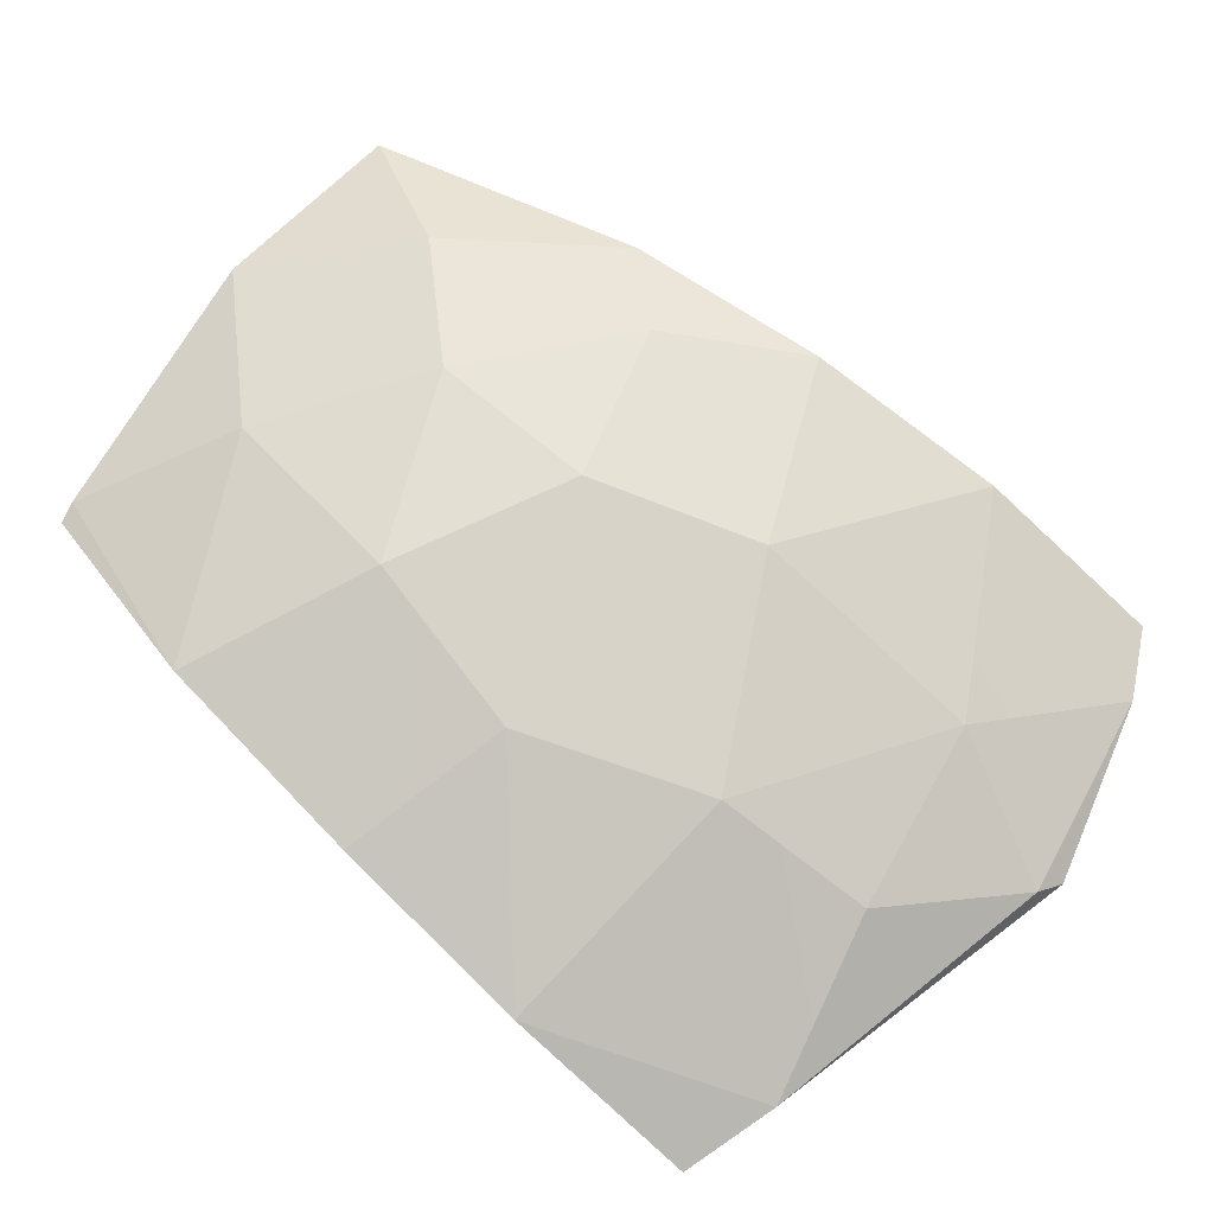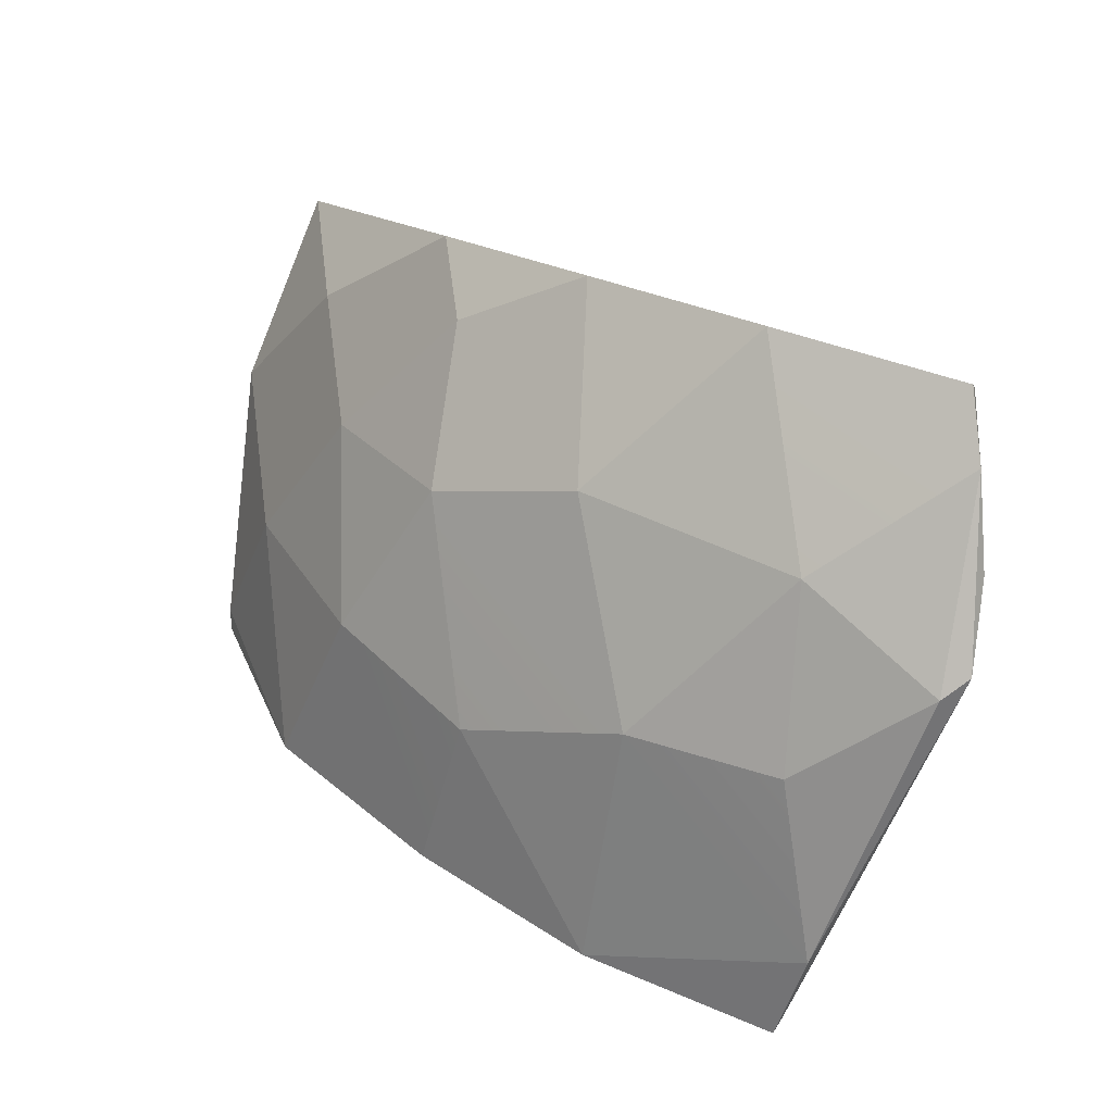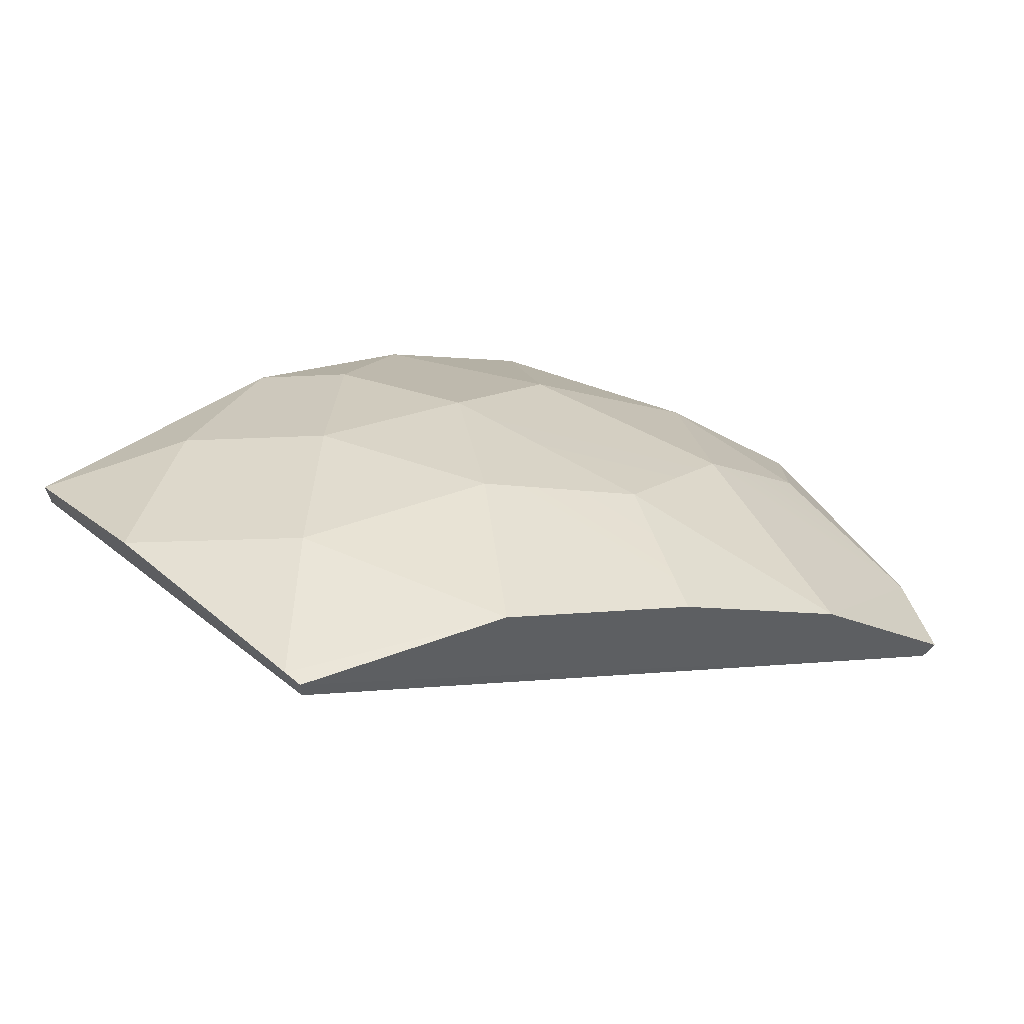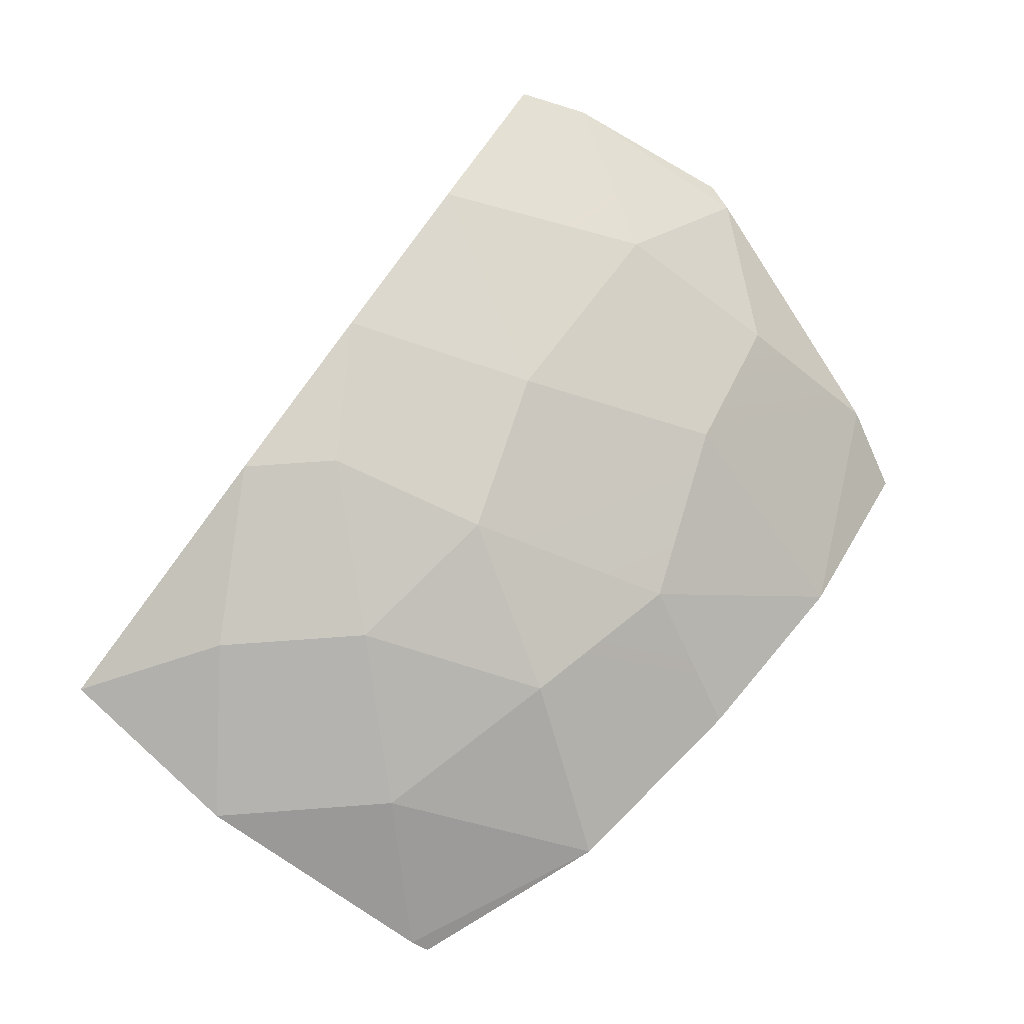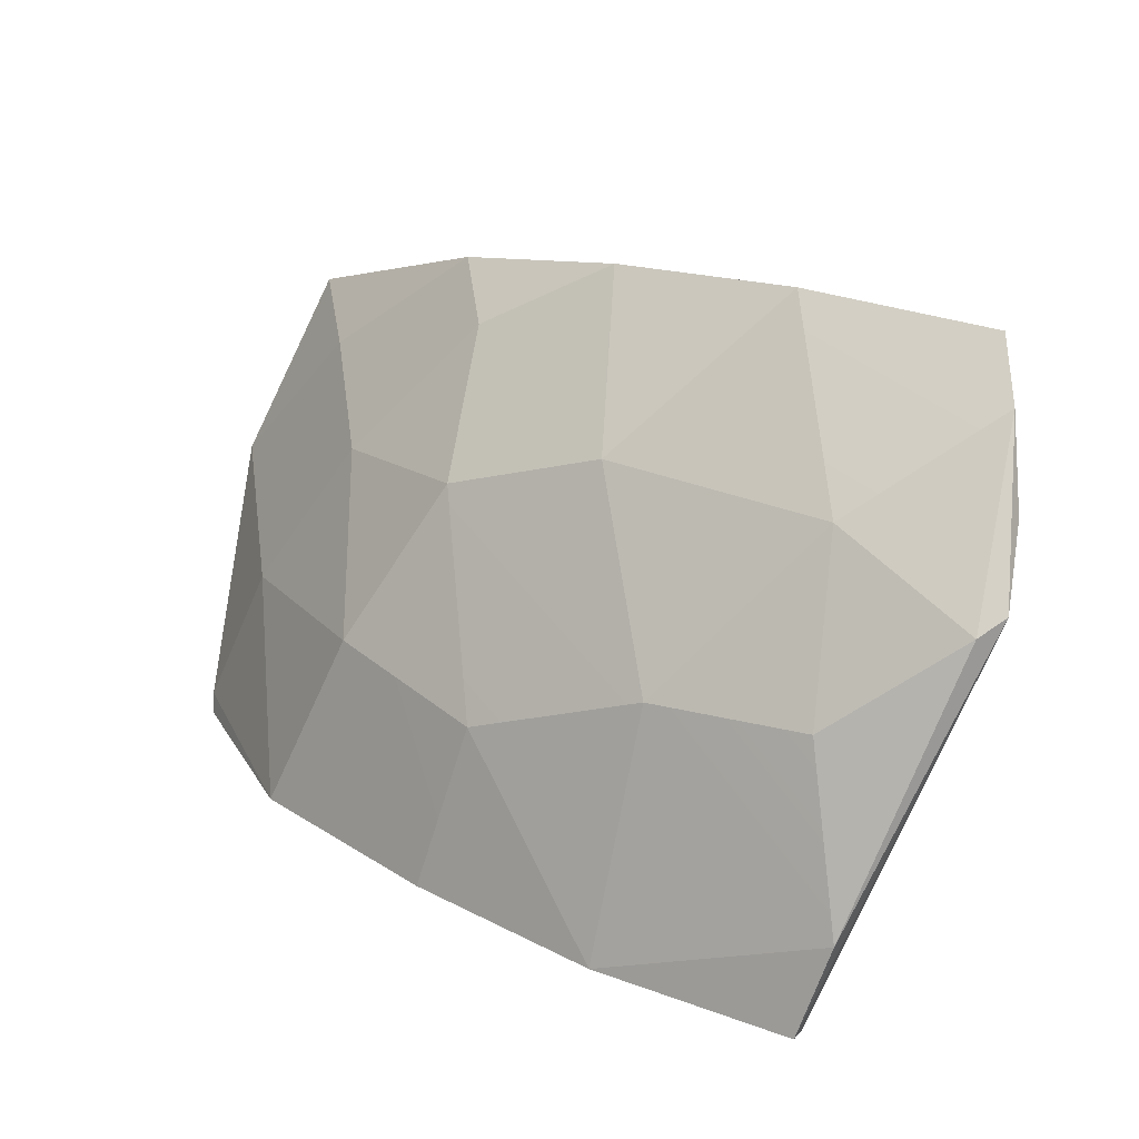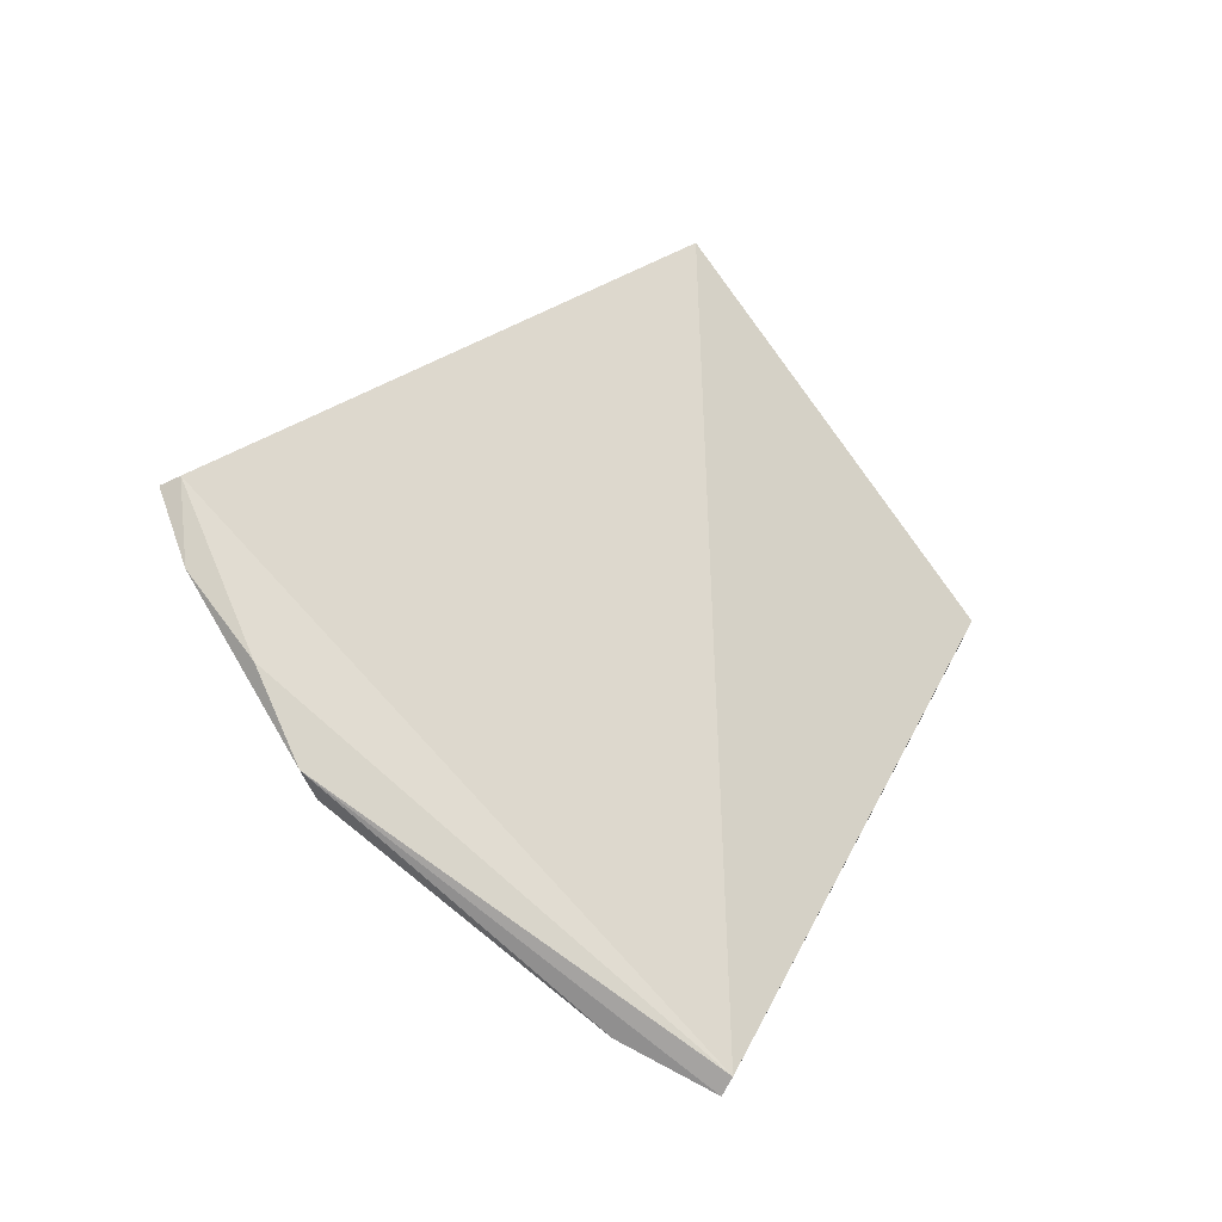
<metadata>
{"format":"obj","ext":"obj","renderer":"f3d","projection":"perspective","resolution":1024,"background":"white","views":[{"elev":-38.9,"azim":-32.1,"up":"+Y"},{"elev":-25.0,"azim":15.2,"up":"+Y"},{"elev":-9.6,"azim":-72.0,"up":"+Z"},{"elev":55.4,"azim":-86.8,"up":"+Z"},{"elev":-40.3,"azim":11.9,"up":"+Y"},{"elev":-14.9,"azim":108.7,"up":"+Y"}]}
</metadata>
<code>
g BeachBalls_Explode_Thin_12_Hull
v 0.2209 -0.07008 0.1075
v 0.2259 0.008759 0.1405
v 0.09156 -0.2256 -0.04982
v 0.2257 -0.03053 0.1369
v 0.2259 0.008759 0.1405
v 0.2209 -0.07008 0.1075
v -0.2249 0.04506 -0.0809
v -0.2176 0.0388 -0.09177
v -0.1885 0.1548 -0.005405
v 0.2105 -0.1127 0.09145
v 0.2257 -0.03053 0.1369
v 0.2209 -0.07008 0.1075
v 0.2105 -0.1127 0.09145
v 0.1953 -0.1218 0.09042
v 0.2257 -0.03053 0.1369
v 0.2105 -0.1127 0.09145
v 0.2209 -0.07008 0.1075
v 0.09156 -0.2256 -0.04982
v 0.2105 -0.1127 0.09145
v 0.1136 -0.2108 -0.005603
v 0.1953 -0.1218 0.09042
v 0.08857 -0.2331 -0.04395
v 0.2105 -0.1127 0.09145
v 0.09156 -0.2256 -0.04982
v 0.08857 -0.2331 -0.04395
v 0.1136 -0.2108 -0.005603
v 0.2105 -0.1127 0.09145
v 0.08857 -0.2331 -0.04395
v -0.005105 -0.189 -0.03504
v 0.1136 -0.2108 -0.005603
v 0.2262 0.005435 0.1499
v 0.2259 0.008759 0.1405
v 0.2257 -0.03053 0.1369
v -0.04894 0.01639 0.09029
v -0.1077 0.07536 0.06322
v -0.02849 0.09583 0.1171
v -0.04894 0.01639 0.09029
v -0.1164 -0.02242 0.029
v -0.1077 0.07536 0.06322
v 0.04611 0.09294 0.1463
v 0.1348 0.04469 0.1586
v 0.03316 -0.007168 0.1171
v 0.04611 0.09294 0.1463
v -0.02849 0.09583 0.1171
v -0.03547 0.1461 0.1171
v 0.139 -0.0661 0.1171
v 0.2257 -0.03053 0.1369
v 0.1953 -0.1218 0.09042
v 0.139 -0.0661 0.1171
v 0.04096 -0.112 0.06322
v 0.03316 -0.007168 0.1171
v 0.139 -0.0661 0.1171
v 0.03316 -0.007168 0.1171
v 0.1348 0.04469 0.1586
v -0.1297 0.2322 0.03038
v -0.1885 0.1548 -0.005405
v -0.2176 0.0388 -0.09177
v -0.1297 0.2322 0.03038
v -0.1364 0.2331 0.03781
v -0.1885 0.1548 -0.005405
v -0.1297 0.2322 0.03038
v 0.09156 -0.2256 -0.04982
v 0.2259 0.008759 0.1405
v -0.1297 0.2322 0.03038
v -0.2176 0.0388 -0.09177
v 0.09156 -0.2256 -0.04982
v -0.1187 0.1548 0.06322
v -0.1885 0.1548 -0.005405
v -0.1364 0.2331 0.03781
v -0.1187 0.1548 0.06322
v -0.1364 0.2331 0.03781
v -0.03547 0.1461 0.1171
v -0.175 0.05795 -0.005405
v -0.1077 0.07536 0.06322
v -0.1164 -0.02242 0.029
v -0.175 0.05795 -0.005405
v -0.2249 0.04506 -0.0809
v -0.1885 0.1548 -0.005405
v -0.175 0.05795 -0.005405
v -0.1164 -0.02242 0.029
v -0.176 -0.05439 -0.05158
v -0.175 0.05795 -0.005405
v -0.176 -0.05439 -0.05158
v -0.2249 0.04506 -0.0809
v -0.2262 0.0362 -0.08742
v -0.2249 0.04506 -0.0809
v -0.176 -0.05439 -0.05158
v -0.2262 0.0362 -0.08742
v -0.2176 0.0388 -0.09177
v -0.2249 0.04506 -0.0809
v -0.2262 0.0362 -0.08742
v 0.09156 -0.2256 -0.04982
v -0.2176 0.0388 -0.09177
v -0.05069 -0.08804 0.0306
v -0.1164 -0.02242 0.029
v -0.04894 0.01639 0.09029
v -0.05069 -0.08804 0.0306
v -0.005105 -0.189 -0.03504
v -0.09202 -0.1279 -0.03898
v -0.05069 -0.08804 0.0306
v 0.04096 -0.112 0.06322
v -0.005105 -0.189 -0.03504
v 0.1178 -0.1425 0.06322
v 0.139 -0.0661 0.1171
v 0.1953 -0.1218 0.09042
v 0.1178 -0.1425 0.06322
v 0.04096 -0.112 0.06322
v 0.139 -0.0661 0.1171
v 0.1178 -0.1425 0.06322
v 0.1953 -0.1218 0.09042
v 0.1136 -0.2108 -0.005603
v -0.176 -0.05439 -0.05158
v -0.1164 -0.02242 0.029
v -0.09202 -0.1279 -0.03898
v -0.05069 -0.08804 0.0306
v 0.1136 -0.2108 -0.005603
v -0.005105 -0.189 -0.03504
v 0.04096 -0.112 0.06322
v 0.1178 -0.1425 0.06322
v -0.1077 0.07536 0.06322
v -0.03547 0.1461 0.1171
v -0.02849 0.09583 0.1171
v -0.1187 0.1548 0.06322
v 0.08857 -0.2331 -0.04395
v 0.09156 -0.2256 -0.04982
v -0.005105 -0.189 -0.03504
v -0.09202 -0.1279 -0.03898
v -0.176 -0.05439 -0.05158
v -0.2262 0.0362 -0.08742
v 0.2262 0.005435 0.1499
v 0.2257 -0.03053 0.1369
v 0.1348 0.04469 0.1586
v 0.139 -0.0661 0.1171
v 0.2262 0.005435 0.1499
v 0.1348 0.04469 0.1586
v -0.1364 0.2331 0.03781
v -0.03547 0.1461 0.1171
v 0.04611 0.09294 0.1463
v -0.04894 0.01639 0.09029
v 0.03316 -0.007168 0.1171
v 0.04096 -0.112 0.06322
v -0.05069 -0.08804 0.0306
v 0.04611 0.09294 0.1463
v -0.04894 0.01639 0.09029
v -0.02849 0.09583 0.1171
v 0.03316 -0.007168 0.1171
v -0.1297 0.2322 0.03038
v 0.2262 0.005435 0.1499
v -0.1364 0.2331 0.03781
v 0.2259 0.008759 0.1405
v -0.1187 0.1548 0.06322
v -0.1077 0.07536 0.06322
v -0.1885 0.1548 -0.005405
v -0.175 0.05795 -0.005405
g BeachBalls_Explode_Thin_12_Hull_0
f 3 2 1
f 6 5 4
f 9 8 7
f 12 11 10
f 15 14 13
f 18 17 16
f 21 20 19
f 24 23 22
f 27 26 25
f 30 29 28
f 33 32 31
f 36 35 34
f 39 38 37
f 42 41 40
f 45 44 43
f 48 47 46
f 51 50 49
f 54 53 52
f 57 56 55
f 60 59 58
f 63 62 61
f 66 65 64
f 69 68 67
f 72 71 70
f 75 74 73
f 78 77 76
f 81 80 79
f 84 83 82
f 87 86 85
f 90 89 88
f 93 92 91
f 96 95 94
f 99 98 97
f 102 101 100
f 105 104 103
f 108 107 106
f 111 110 109
f 114 113 112
f 113 114 115
f 118 117 116
f 118 116 119
f 122 121 120
f 120 121 123
f 126 125 124
f 127 125 126
f 125 127 128
f 125 128 129
f 132 131 130
f 131 132 133
f 136 135 134
f 135 136 137
f 135 137 138
f 141 140 139
f 141 139 142
f 145 144 143
f 144 146 143
f 149 148 147
f 148 150 147
f 153 152 151
f 152 153 154

</code>
